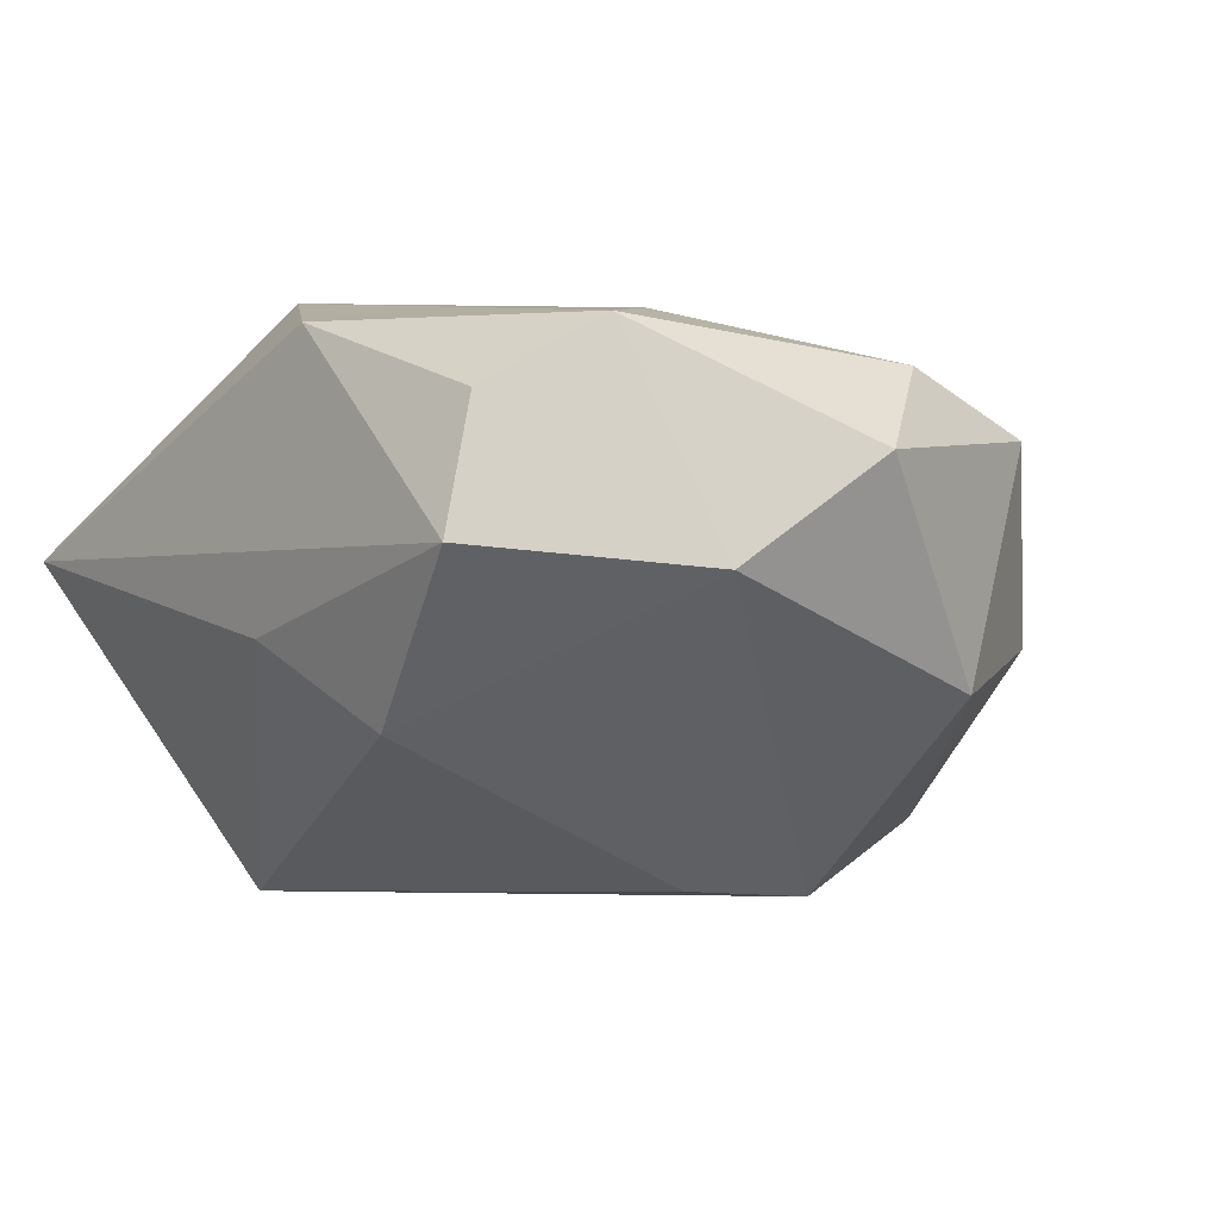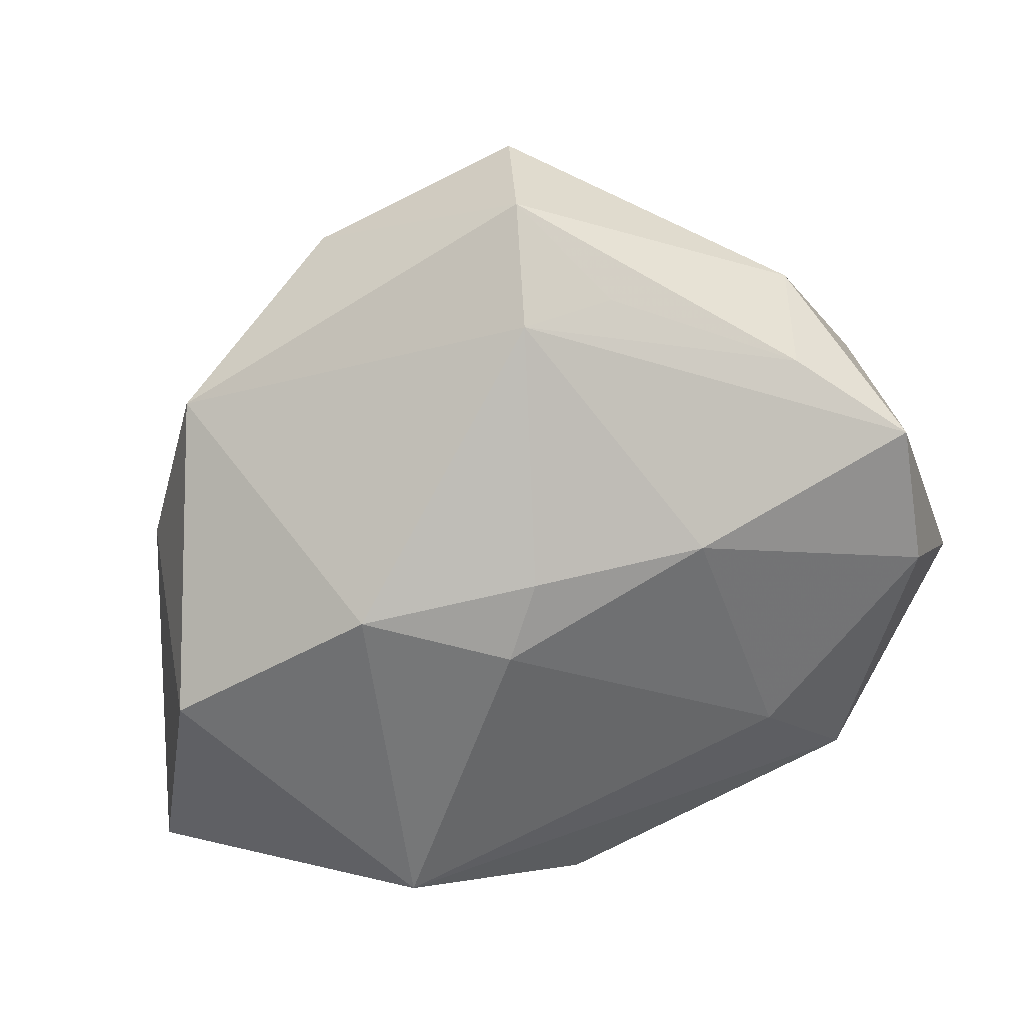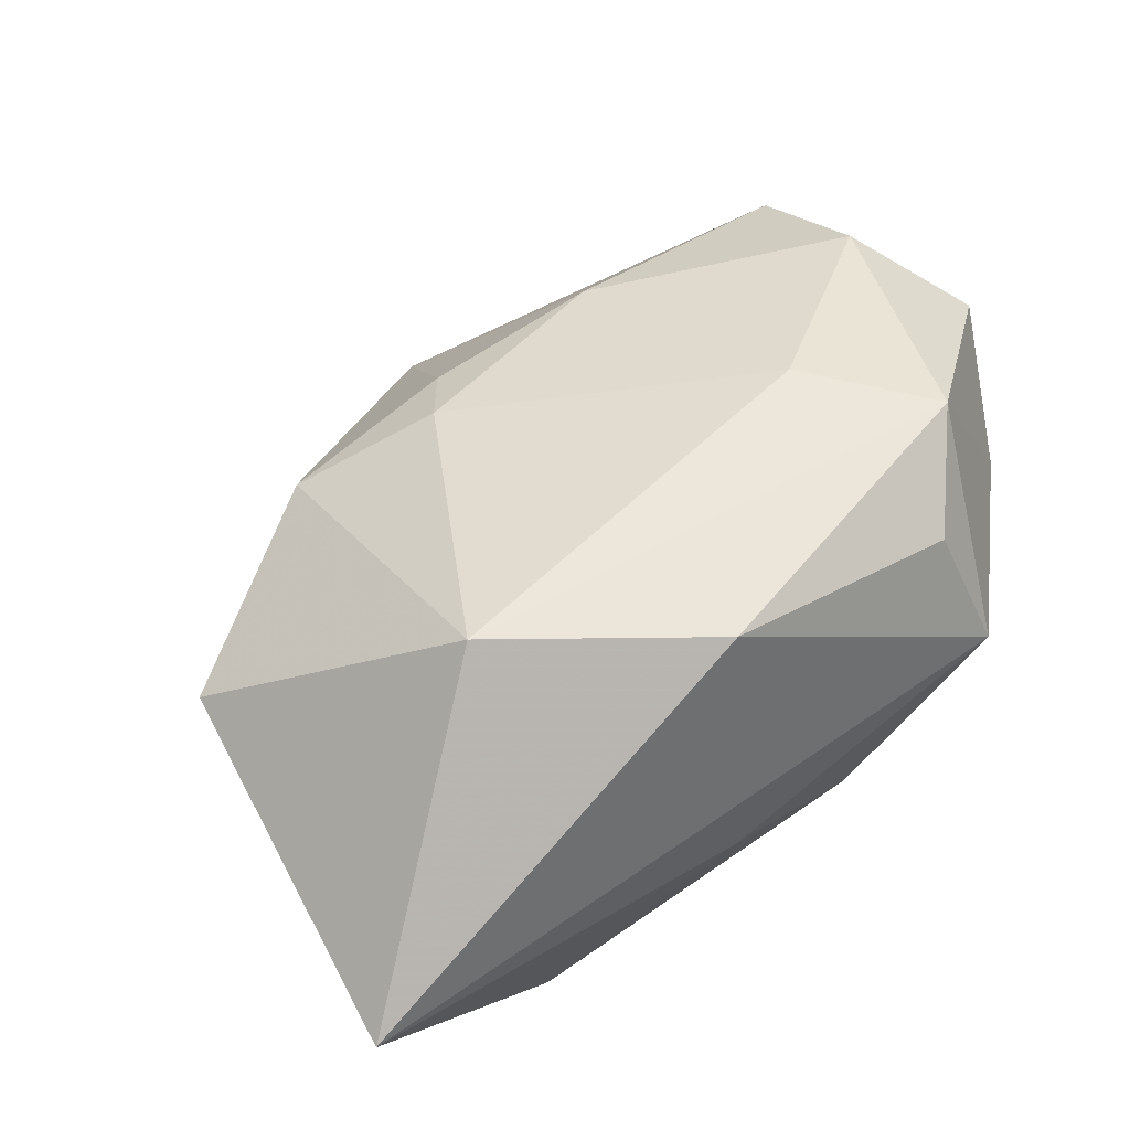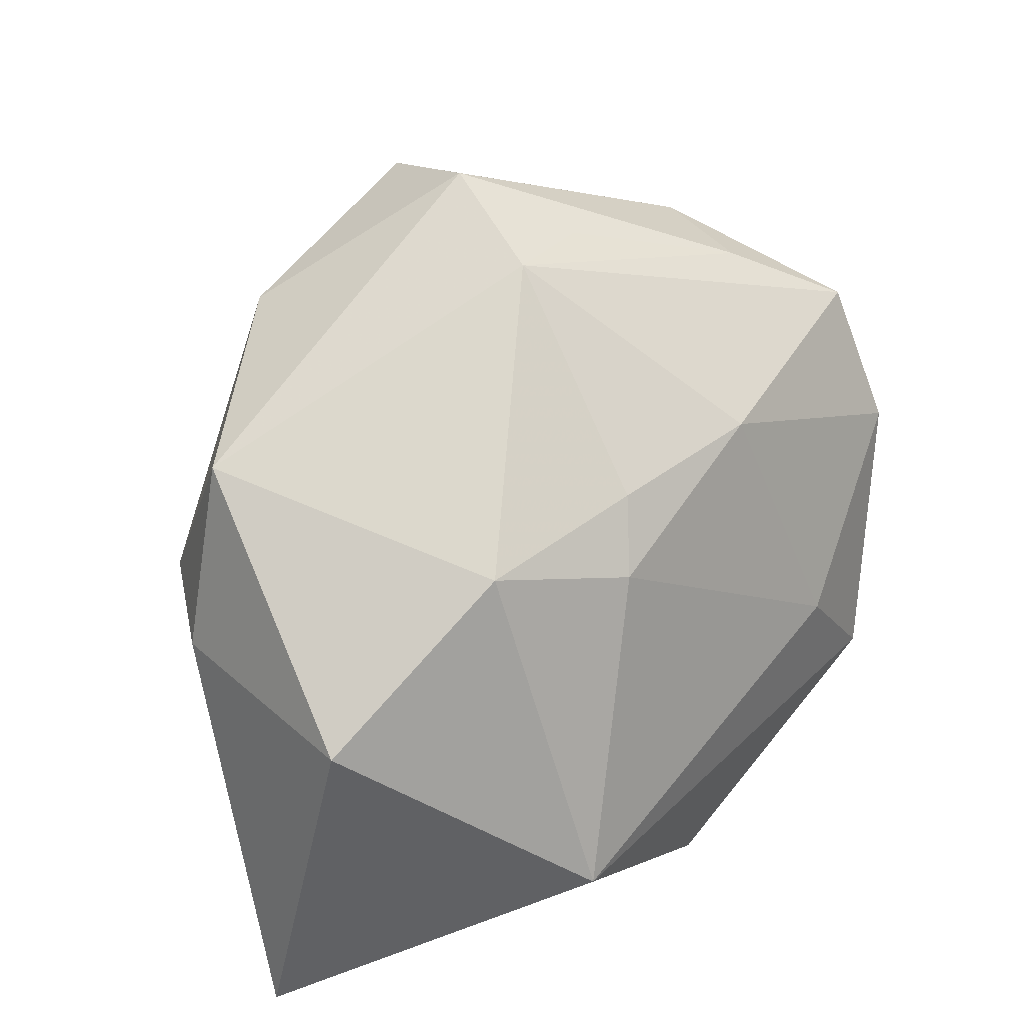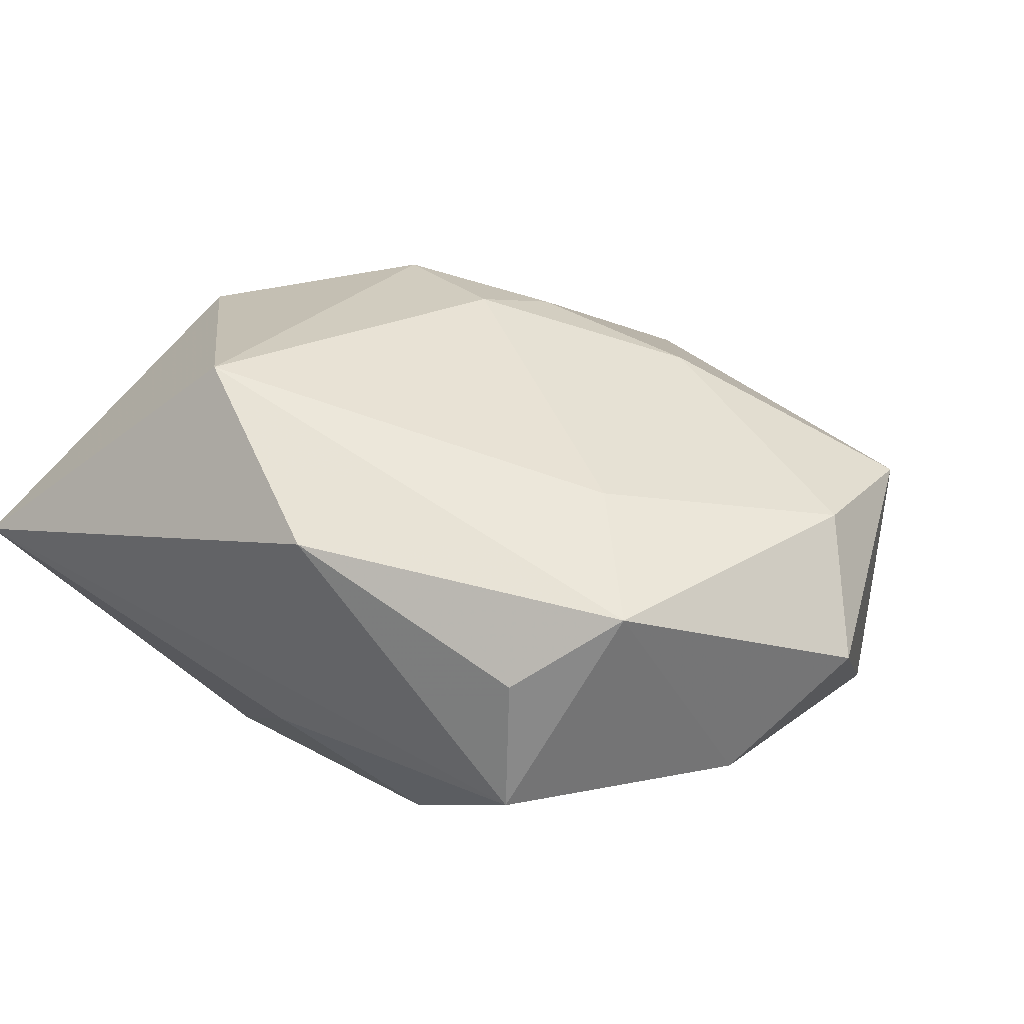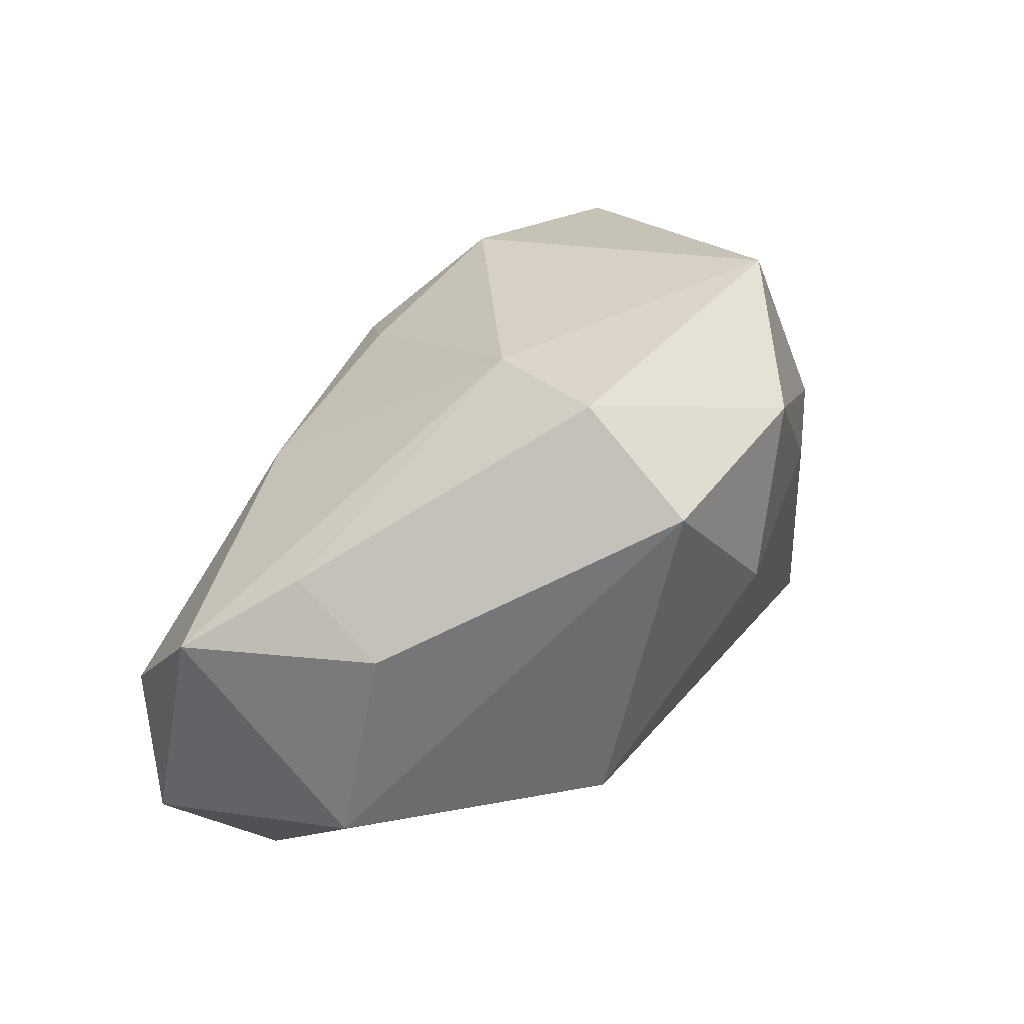
<metadata>
{"format":"obj","ext":"obj","renderer":"f3d","projection":"perspective","resolution":1024,"background":"white","views":[{"elev":7.4,"azim":51.1,"up":"+Z"},{"elev":54.6,"azim":-22.6,"up":"+Y"},{"elev":53.5,"azim":-34.3,"up":"+Z"},{"elev":38.4,"azim":-52.0,"up":"+Y"},{"elev":53.6,"azim":34.3,"up":"+Z"},{"elev":60.3,"azim":117.7,"up":"+Y"}]}
</metadata>
<code>
v -0.02159 -0.02354 -0.03032
v 0.04872 -0.002295 0.01826
v -0.01175 0.03083 -0.02783
v 0.01994 -0.001294 -0.02597
v -0.04401 0.00559 0.009936
v -0.005296 0.02096 0.01916
v 0.03033 0.02987 0.008252
v 0.03028 -0.01853 0.03
v -0.004861 -0.03366 -0.001273
v 0.02291 -0.02823 0.02342
v -0.009773 0.01437 0.02289
v -0.0309 0.005892 -0.02474
v 0.02744 0.008013 -0.02648
v 0.002481 0.02013 -0.03214
v 0.02624 -0.03379 0.0105
v -0.02094 0.008556 -0.02836
v 0.04009 0.02311 0.01744
v 0.01028 0.03896 -0.02577
v 0.01203 -0.03081 -0.008477
v 0.01209 0.03779 -0.001441
v -0.03897 0.004517 -0.01507
v 0.005718 0.04434 -0.01263
v -0.02388 0.01949 0.01565
v -0.02485 -0.01572 0.03
v 0.03998 0.008633 0.02486
v 0.04583 0.01075 -0.004817
v 0.001617 0.03903 -0.0005218
v -0.03259 0.02469 -0.01585
v 0.01993 -0.006183 0.03
v -0.04793 -0.03379 0.002413
v 0.01339 0.02075 0.02145
v -0.003331 -0.02885 0.0286
v 0.03481 0.02962 -0.003535
v 0.04271 -0.0152 0.008254
f 18 3 22
f 22 3 28
f 8 24 32
f 26 17 2
f 26 13 18
f 14 13 1
f 1 16 14
f 14 16 3
f 18 13 14
f 14 3 18
f 27 28 23
f 27 22 28
f 7 27 17
f 23 24 11
f 32 15 10
f 10 8 32
f 15 8 10
f 13 26 34
f 15 19 34
f 34 26 2
f 2 8 34
f 34 8 15
f 12 16 1
f 28 3 12
f 3 16 12
f 1 13 4
f 4 19 1
f 13 34 4
f 4 34 19
f 17 26 33
f 33 7 17
f 33 26 18
f 18 22 33
f 22 7 33
f 22 27 20
f 20 7 22
f 27 7 20
f 17 27 31
f 32 24 30
f 30 15 32
f 6 27 23
f 6 31 27
f 23 11 6
f 11 31 6
f 24 8 29
f 29 11 24
f 29 31 11
f 5 30 24
f 5 24 23
f 23 28 5
f 28 12 21
f 21 5 28
f 30 5 21
f 21 12 1
f 1 30 21
f 9 19 15
f 15 30 9
f 1 19 9
f 9 30 1
f 17 31 25
f 31 29 25
f 2 17 25
f 25 29 8
f 25 8 2

</code>
